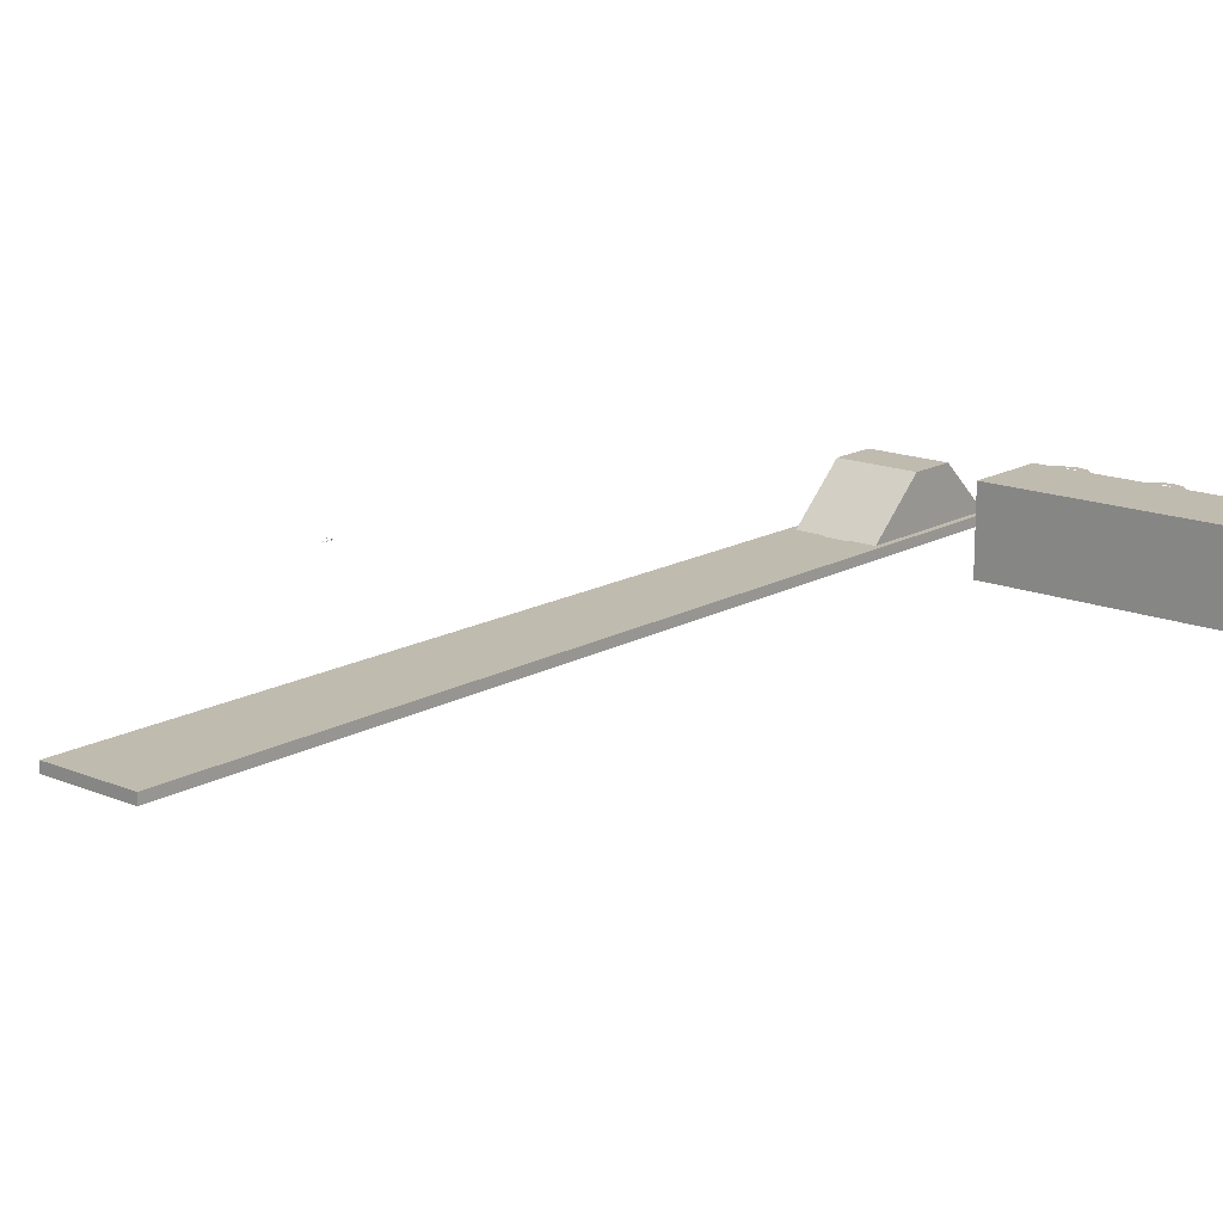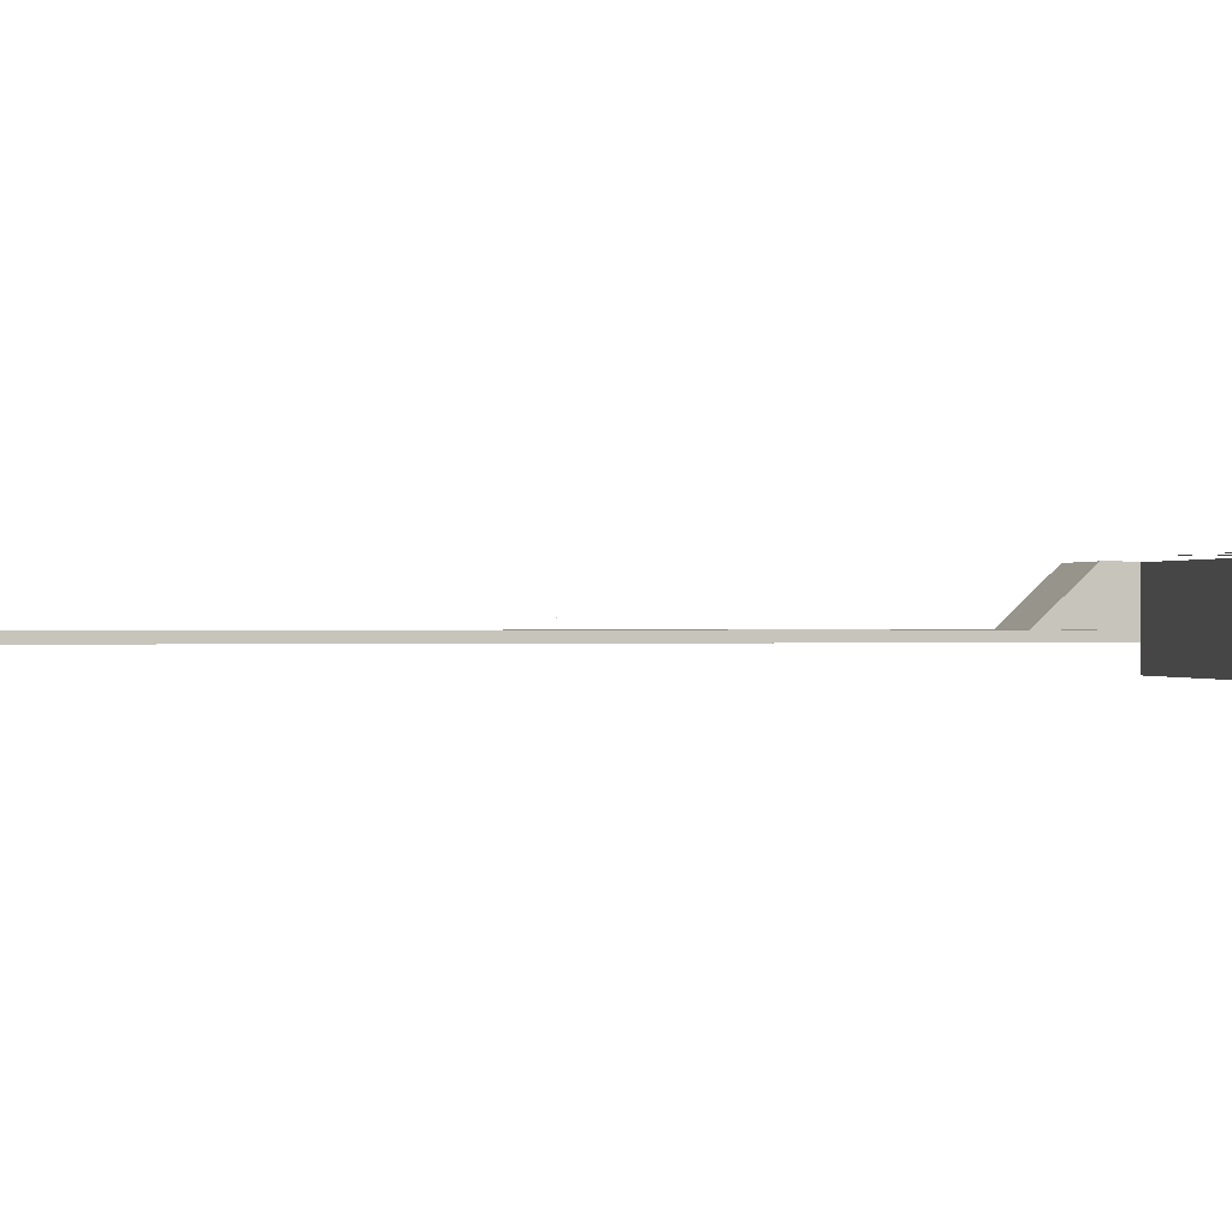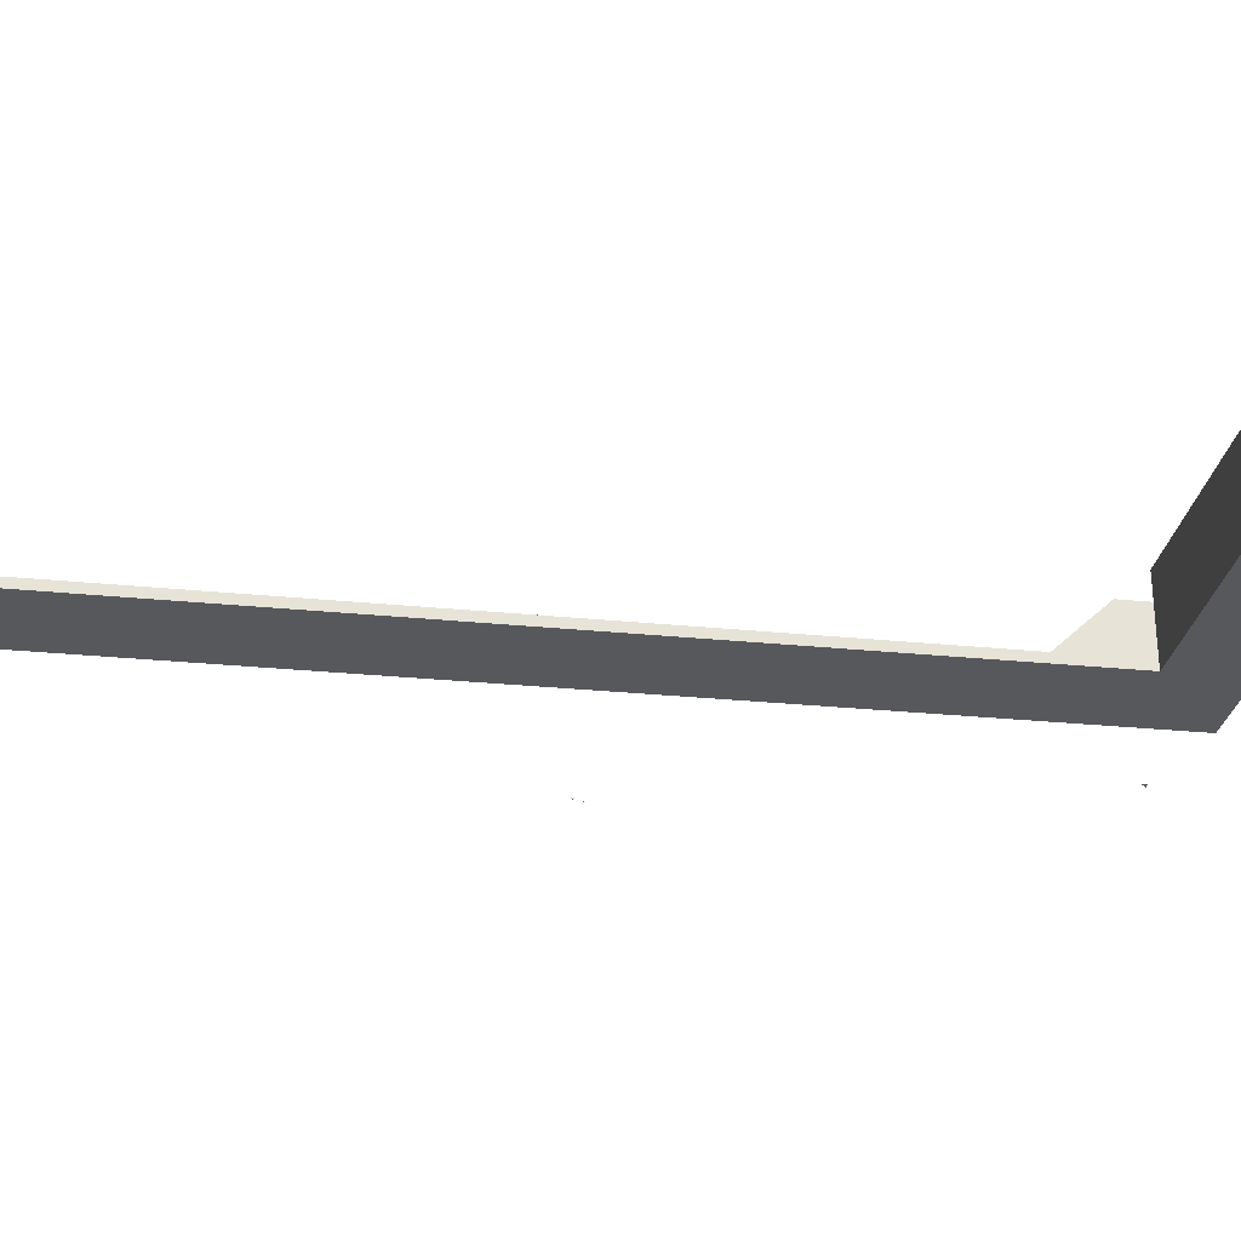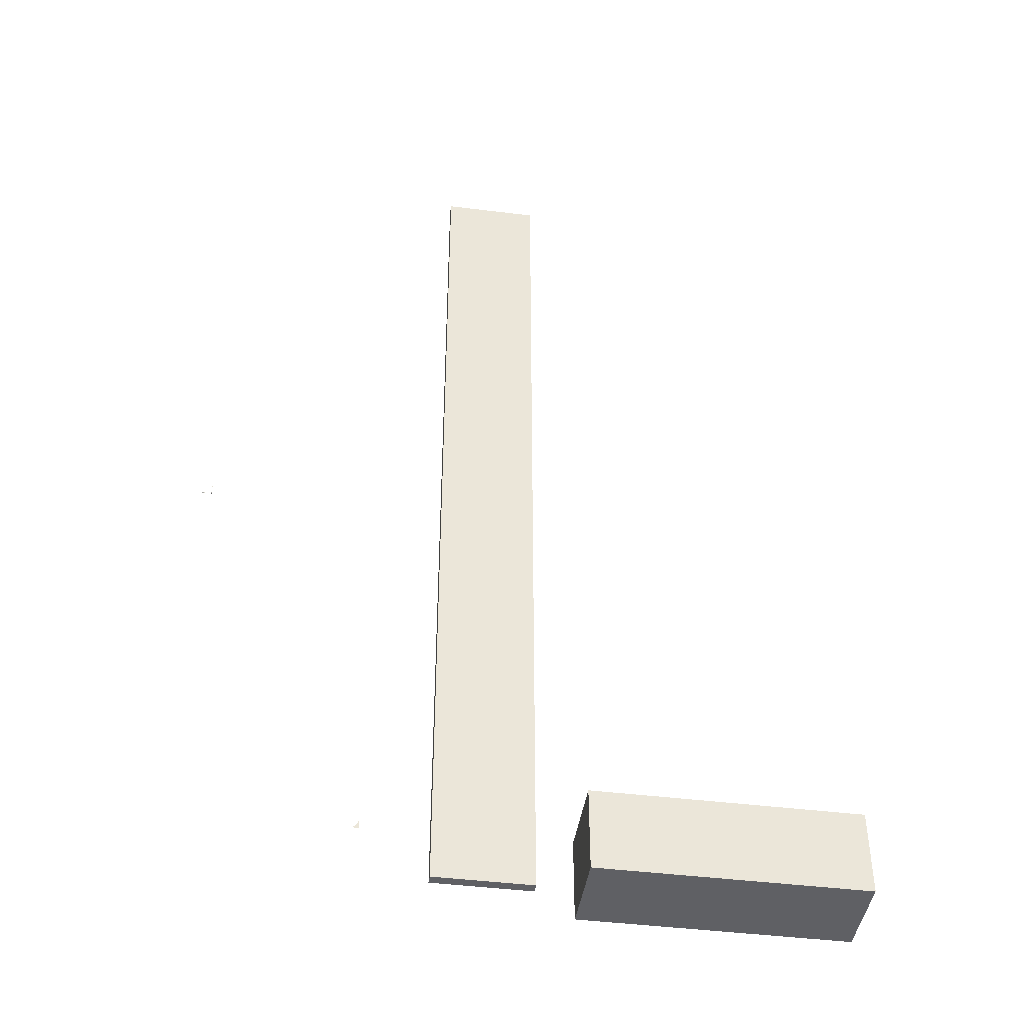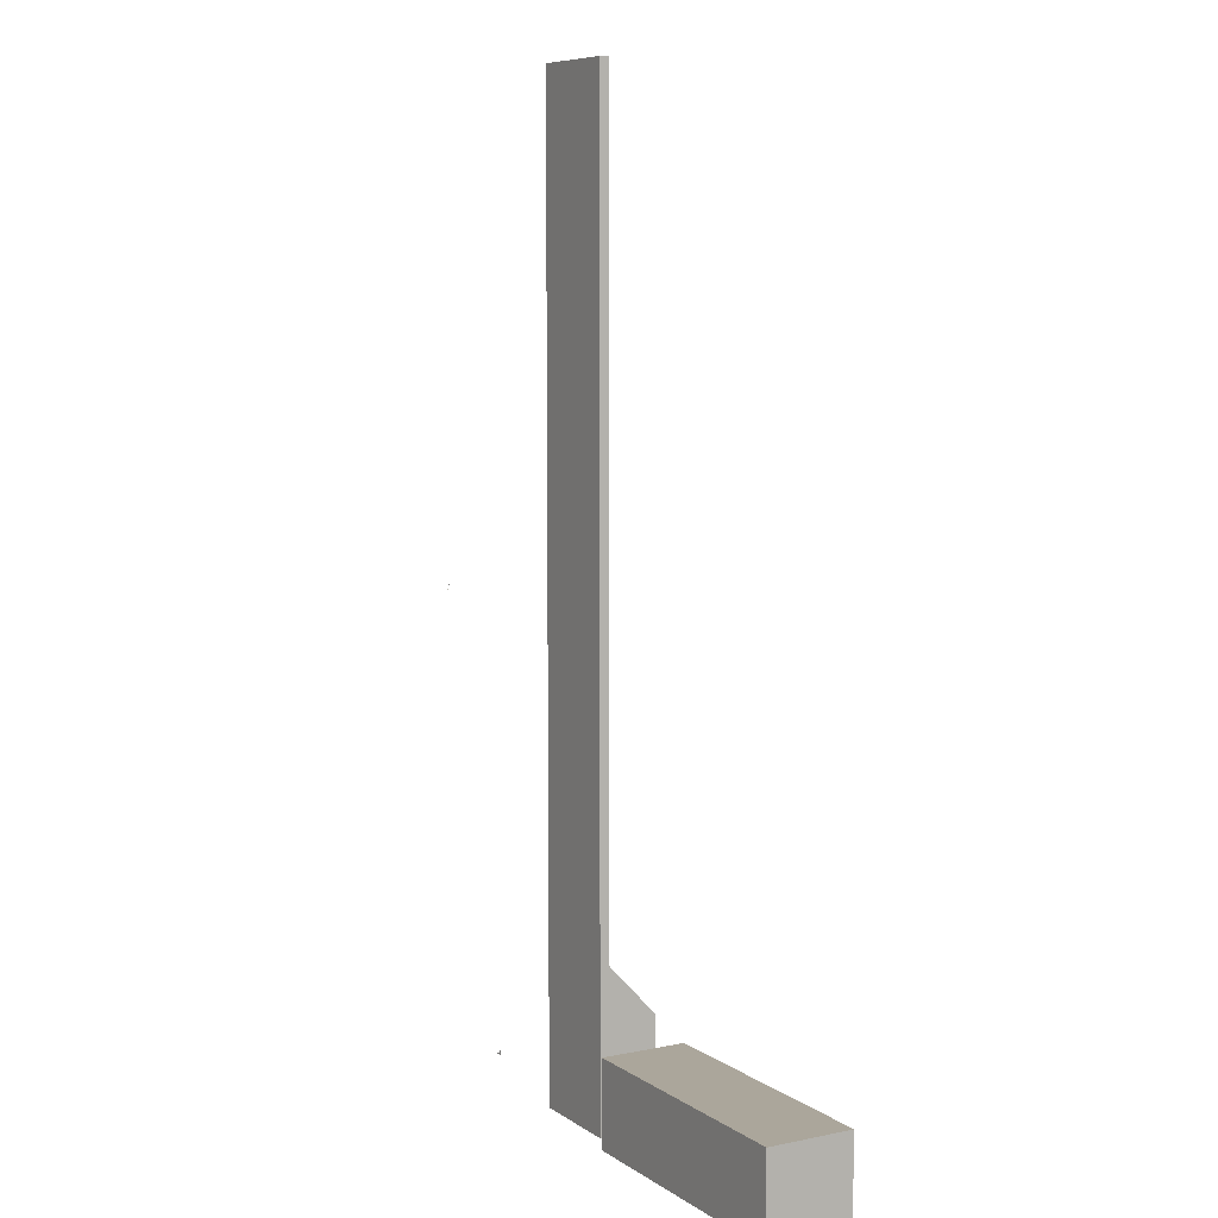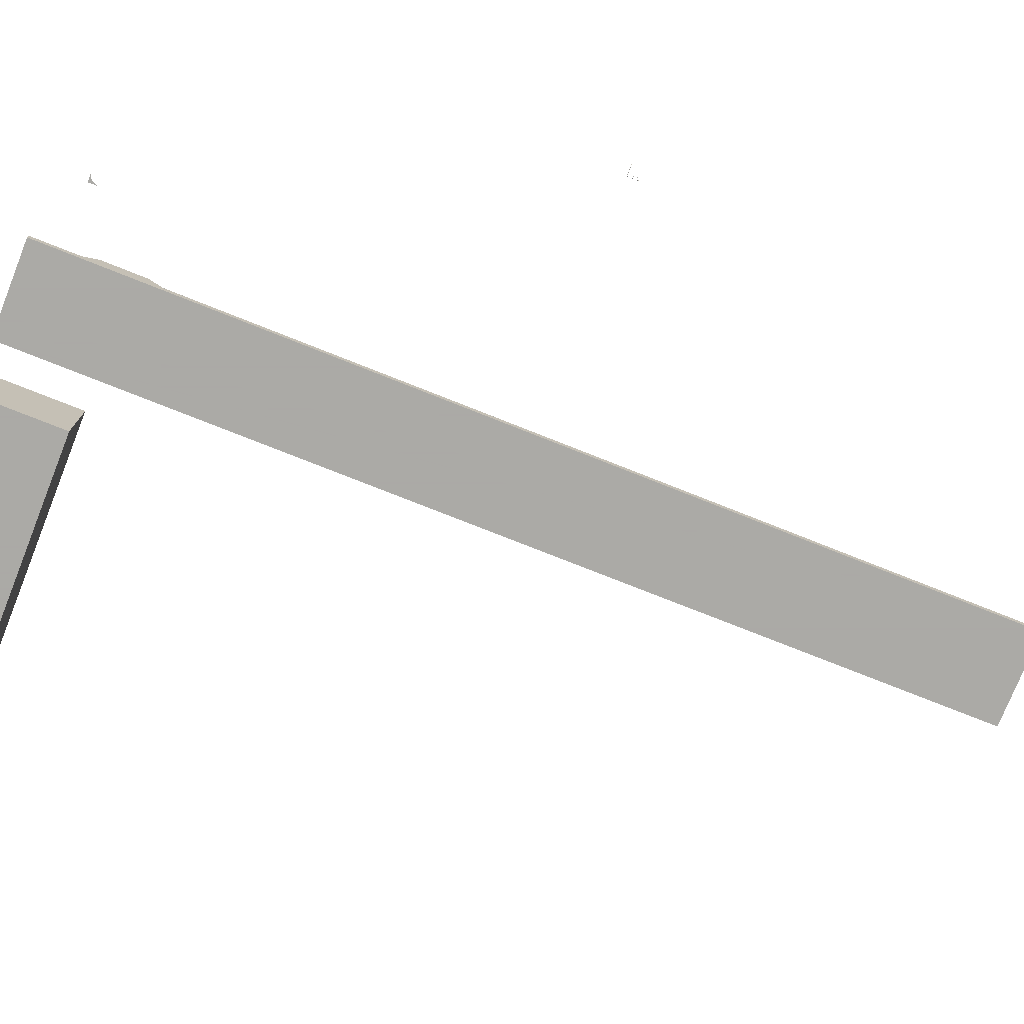
<metadata>
{"format":"obj","ext":"obj","renderer":"f3d","projection":"perspective","resolution":1024,"background":"white","views":[{"elev":15.9,"azim":-139.4,"up":"+Z"},{"elev":-0.0,"azim":-102.2,"up":"+Z"},{"elev":-27.8,"azim":-98.8,"up":"+Z"},{"elev":-43.8,"azim":171.6,"up":"+Y"},{"elev":7.9,"azim":-120.0,"up":"+Y"},{"elev":-75.7,"azim":68.3,"up":"+Z"}]}
</metadata>
<code>
v 0.3291 0.975 0.05858
v 0.3291 0.025 0.05858
v 0.4241 0.975 0.05858
v 0.4241 0.025 0.05858
v 0.4241 0.975 0.04908
v 0.4241 0.025 0.04908
v 0.3291 0.975 0.04908
v 0.3291 0.025 0.04908
v 0.3624 0.975 0.05858
v 0.3624 0.025 0.05858
v 0.4241 0.9387 0.05858
v 0.3624 0.9387 0.05858
v 0.3624 0.06392 0.05858
v 0.4241 0.06392 0.05858
v 0.3883 0.06392 0.05858
v 0.3883 0.9387 0.05858
v 0.3351 0.1849 0.05785
v 0.3351 0.02804 0.05819
v 0.4166 0.1849 0.05785
v 0.4166 0.02804 0.05819
v 0.4166 0.1322 0.05858
v 0.4166 0.08033 0.05858
v 0.3351 0.1322 0.05858
v 0.3351 0.08033 0.05858
v 0.4166 0.08329 0.1105
v 0.3351 0.08329 0.1105
v 0.4166 0.1286 0.1105
v 0.3351 0.1286 0.1105
v 0.1626 0.1059 0.113
v 0.1496 0.1099 0.113
v 0.1579 0.09886 0.113
v 0.1615 0.09112 0.113
v 0.1702 0.09112 0.113
v 0.1678 0.1002 0.113
v 0.1326 0.07582 0.113
v 0.1358 0.09172 0.113
v 0.1366 0.1062 0.113
v 0.1409 0.09896 0.113
v 0.1494 0.102 0.113
v 0.1487 0.04524 0.113
v 0.1373 0.05027 0.113
v 0.1378 0.0395 0.113
v 0.1338 0.06094 0.113
v 0.1288 0.04755 0.113
v 0.1285 0.09685 0.113
v 0.1374 0.0718 0.113
v 0.1384 0.08136 0.113
v 0.1482 0.07633 0.113
v 0.1496 0.08428 0.113
v 0.1595 0.0712 0.113
v 0.1638 0.07945 0.113
v 0.1625 0.06144 0.113
v 0.165 0.04413 0.113
v 0.1588 0.04977 0.113
v 0.1583 0.0392 0.113
v 0.147 0.03729 0.113
v 0.1328 0.07562 0.113
v 0.1695 0.0725 0.113
v 0.1717 0.06184 0.113
v 0.1234 0.0721 0.113
v 0.2596 0.09786 0.113
v 0.2521 0.1064 0.113
v 0.2531 0.08689 0.113
v 0.2545 0.0713 0.113
v 0.2547 0.0711 0.113
v 0.2598 0.05439 0.113
v 0.2635 0.07713 0.113
v 0.2388 0.1099 0.113
v 0.2389 0.102 0.113
v 0.2498 0.09745 0.113
v 0.2289 0.1079 0.113
v 0.2219 0.1027 0.113
v 0.2223 0.06898 0.113
v 0.2252 0.08609 0.113
v 0.2289 0.09756 0.113
v 0.2521 0.04242 0.113
v 0.2489 0.05097 0.113
v 0.2379 0.03729 0.113
v 0.2377 0.04464 0.113
v 0.2291 0.04775 0.113
v 0.2168 0.05621 0.113
v 0.2212 0.04423 0.113
v 0.2257 0.05621 0.113
v 0.2276 0.0393 0.113
v 0.2516 0.07844 0.113
v 0.2481 0.07361 0.113
v 0.2478 0.06506 0.113
v 0.2396 0.07079 0.113
v 0.2383 0.06285 0.113
v 0.2301 0.07331 0.113
v 0.2266 0.07794 0.113
v 0.2629 0.06767 0.113
v 0.216 0.08568 0.113
v 0.025 0.03234 0.025
v 0.2841 0.03234 0.025
v 0.2841 0.1162 0.025
v 0.025 0.1162 0.025
v 0.025 0.03234 0.1088
v 0.2841 0.03234 0.1088
v 0.2841 0.1162 0.1088
v 0.025 0.1162 0.1088
v 0.4903 0.05931 0.03352
v 0.4903 0.06804 0.03352
v 0.4904 0.06766 0.03352
v 0.4907 0.06666 0.03352
v 0.491 0.06599 0.03352
v 0.4913 0.06524 0.03352
v 0.4917 0.06445 0.03352
v 0.4921 0.06362 0.03352
v 0.4927 0.0628 0.03352
v 0.4933 0.062 0.03352
v 0.4941 0.06126 0.03352
v 0.4945 0.06091 0.03352
v 0.4949 0.06059 0.03352
v 0.4954 0.06029 0.03352
v 0.4958 0.06003 0.03352
v 0.4963 0.05979 0.03352
v 0.4969 0.05959 0.03352
v 0.4974 0.05943 0.03352
v 0.498 0.05932 0.03352
v 0.4986 0.05924 0.03352
v 0.4993 0.05922 0.03352
v 0.6594 0.493 0.06769
v 0.6597 0.4922 0.06792
v 0.6598 0.4922 0.06769
v 0.6594 0.4922 0.06769
v 0.6595 0.4922 0.06807
v 0.6593 0.4922 0.06807
v 0.6591 0.4922 0.06792
v 0.659 0.4922 0.06769
v 0.6591 0.4922 0.06746
v 0.6593 0.4922 0.06732
v 0.6595 0.4922 0.06732
v 0.6597 0.4922 0.06746
v 0.6596 0.4922 0.06769
v 0.6596 0.4815 0.06769
v 0.6594 0.4815 0.06769
v 0.6595 0.4922 0.06787
v 0.6595 0.4815 0.06787
v 0.6593 0.4922 0.0678
v 0.6593 0.4815 0.0678
v 0.6593 0.4922 0.06758
v 0.6593 0.4815 0.06758
v 0.6595 0.4922 0.06751
v 0.6595 0.4815 0.06751
v 0.6708 0.4817 0.06769
v 0.67 0.4813 0.06792
v 0.67 0.4813 0.06769
v 0.67 0.4816 0.06769
v 0.67 0.4815 0.06807
v 0.67 0.4818 0.06807
v 0.67 0.482 0.06792
v 0.67 0.482 0.06769
v 0.67 0.482 0.06746
v 0.67 0.4818 0.06732
v 0.67 0.4815 0.06732
v 0.67 0.4813 0.06746
v 0.67 0.4815 0.06769
v 0.6593 0.4814 0.06769
v 0.6593 0.4816 0.06769
v 0.67 0.4816 0.06787
v 0.6593 0.4816 0.06787
v 0.67 0.4818 0.0678
v 0.6593 0.4818 0.06769
v 0.67 0.4818 0.06758
v 0.6593 0.4816 0.06751
v 0.67 0.4816 0.06751
v 0.6614 0.4902 0.06769
v 0.6615 0.4906 0.06769
v 0.6615 0.4912 0.06769
v 0.6616 0.4918 0.06769
v 0.6616 0.492 0.06769
v 0.6618 0.4913 0.06769
v 0.6618 0.4907 0.06769
v 0.6619 0.4905 0.06769
v 0.6619 0.4903 0.06769
v 0.662 0.4902 0.06769
v 0.6612 0.4861 0.0677
v 0.6612 0.488 0.0677
v 0.6613 0.4877 0.0677
v 0.6613 0.4876 0.0677
v 0.6614 0.4874 0.0677
v 0.6615 0.4872 0.0677
v 0.6616 0.487 0.0677
v 0.6617 0.4869 0.0677
v 0.6619 0.4867 0.0677
v 0.662 0.4865 0.0677
v 0.6621 0.4864 0.0677
v 0.6622 0.4864 0.0677
v 0.6623 0.4863 0.0677
v 0.6624 0.4862 0.0677
v 0.6626 0.4862 0.0677
v 0.6627 0.4861 0.0677
v 0.6628 0.4861 0.0677
v 0.6629 0.4861 0.0677
v 0.6631 0.4861 0.0677
v 0.6632 0.4861 0.0677
f 5 6 8
f 7 8 2
f 7 1 9
f 2 8 6
f 1 2 10
f 11 3 9
f 10 4 14
f 14 11 16
f 21 22 24
f 23 24 18
f 19 27 25
f 23 17 19
f 18 24 22
f 26 18 20
f 17 28 27
f 28 26 25
f 29 30 31
f 29 31 32
f 29 32 33
f 29 33 34
f 35 36 37
f 36 38 37
f 37 38 30
f 38 39 30
f 30 39 31
f 40 41 42
f 41 43 42
f 42 43 44
f 43 35 44
f 44 35 45
f 35 37 45
f 43 46 47
f 46 48 47
f 47 48 49
f 48 50 49
f 49 50 51
f 50 52 51
f 51 52 53
f 52 54 53
f 53 54 55
f 54 40 55
f 55 40 56
f 40 42 56
f 43 47 57
f 43 57 35
f 58 51 53
f 58 53 59
f 44 45 60
f 61 62 63
f 61 63 64
f 61 64 65
f 61 65 66
f 61 66 67
f 62 68 69
f 62 69 70
f 62 70 63
f 71 72 73
f 71 73 74
f 71 74 75
f 71 75 69
f 71 69 68
f 66 65 76
f 65 77 76
f 76 77 78
f 77 79 78
f 78 79 80
f 81 82 83
f 82 84 83
f 83 84 80
f 84 78 80
f 63 85 64
f 85 86 64
f 64 86 87
f 86 88 87
f 87 88 89
f 88 90 89
f 89 90 73
f 90 91 73
f 73 91 74
f 67 66 92
f 73 72 93
f 94 97 95
f 95 97 96
f 94 99 98
f 94 95 99
f 94 98 97
f 97 98 101
f 97 101 100
f 97 100 96
f 95 100 99
f 95 96 100
f 99 101 98
f 99 100 101
f 104 102 103
f 102 104 105
f 102 105 106
f 102 106 107
f 102 107 108
f 102 108 109
f 102 109 110
f 102 110 111
f 102 111 112
f 102 112 113
f 102 113 114
f 102 114 115
f 102 115 116
f 102 116 117
f 102 117 118
f 102 118 119
f 102 119 120
f 102 120 121
f 102 121 122
f 123 124 125
f 126 125 124
f 123 127 124
f 126 124 127
f 123 128 127
f 126 127 128
f 123 129 128
f 126 128 129
f 123 130 129
f 126 129 130
f 123 131 130
f 126 130 131
f 123 132 131
f 126 131 132
f 123 133 132
f 126 132 133
f 123 134 133
f 126 133 134
f 123 125 134
f 126 134 125
f 135 138 136
f 138 139 136
f 137 136 139
f 126 135 138
f 138 140 139
f 140 141 139
f 137 139 141
f 126 138 140
f 140 142 141
f 142 143 141
f 137 141 143
f 126 140 142
f 142 144 143
f 144 145 143
f 137 143 145
f 126 142 144
f 144 135 145
f 135 136 145
f 137 145 136
f 126 144 135
f 146 147 148
f 149 148 147
f 146 150 147
f 149 147 150
f 146 151 150
f 149 150 151
f 146 152 151
f 149 151 152
f 146 153 152
f 149 152 153
f 146 154 153
f 149 153 154
f 146 155 154
f 149 154 155
f 146 156 155
f 149 155 156
f 146 157 156
f 149 156 157
f 146 148 157
f 149 157 148
f 158 141 159
f 160 159 141
f 158 161 141
f 149 158 161
f 161 162 141
f 160 141 162
f 161 163 162
f 149 161 163
f 163 164 162
f 160 162 164
f 163 165 164
f 149 163 165
f 165 166 164
f 160 164 166
f 165 167 166
f 167 143 166
f 160 166 143
f 149 165 167
f 167 158 143
f 149 167 158
f 158 159 143
f 160 143 159
f 177 176 168
f 176 169 168
f 176 170 169
f 176 175 170
f 175 171 170
f 175 172 171
f 175 174 172
f 174 173 172
f 173 172 171
f 178 180 179
f 178 181 180
f 178 182 181
f 178 183 182
f 178 184 183
f 178 185 184
f 178 186 185
f 178 187 186
f 178 188 187
f 178 189 188
f 178 190 189
f 178 191 190
f 178 192 191
f 178 193 192
f 178 194 193
f 178 195 194
f 178 196 195
f 178 197 196
f 5 8 7
f 7 2 1
f 3 4 6
f 3 6 5
f 7 9 3
f 7 3 5
f 2 6 4
f 1 10 13
f 1 13 12
f 1 12 9
f 11 9 12
f 10 14 15
f 10 15 13
f 14 16 15
f 21 24 23
f 23 18 26
f 23 26 28
f 23 28 17
f 19 25 20
f 19 20 22
f 19 22 21
f 23 19 21
f 18 22 20
f 26 20 25
f 17 27 19
f 28 25 27

</code>
